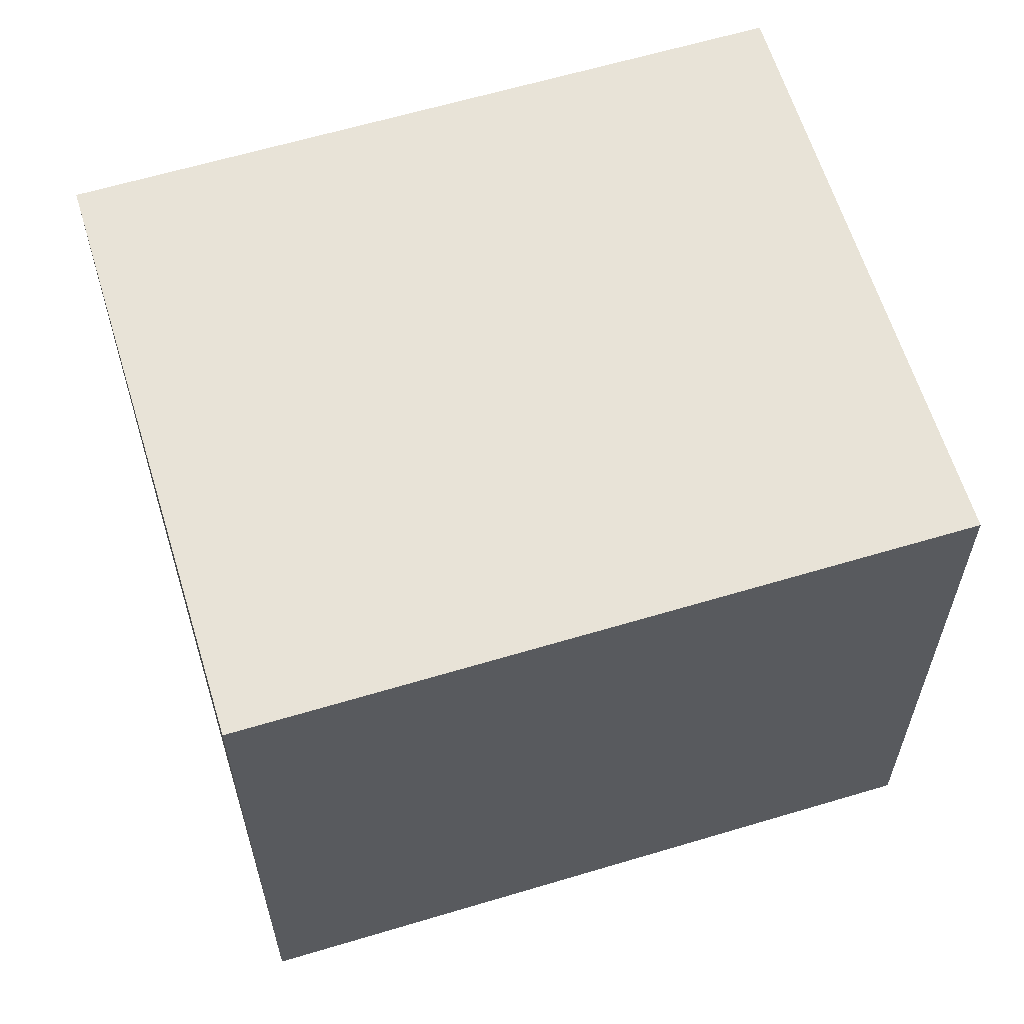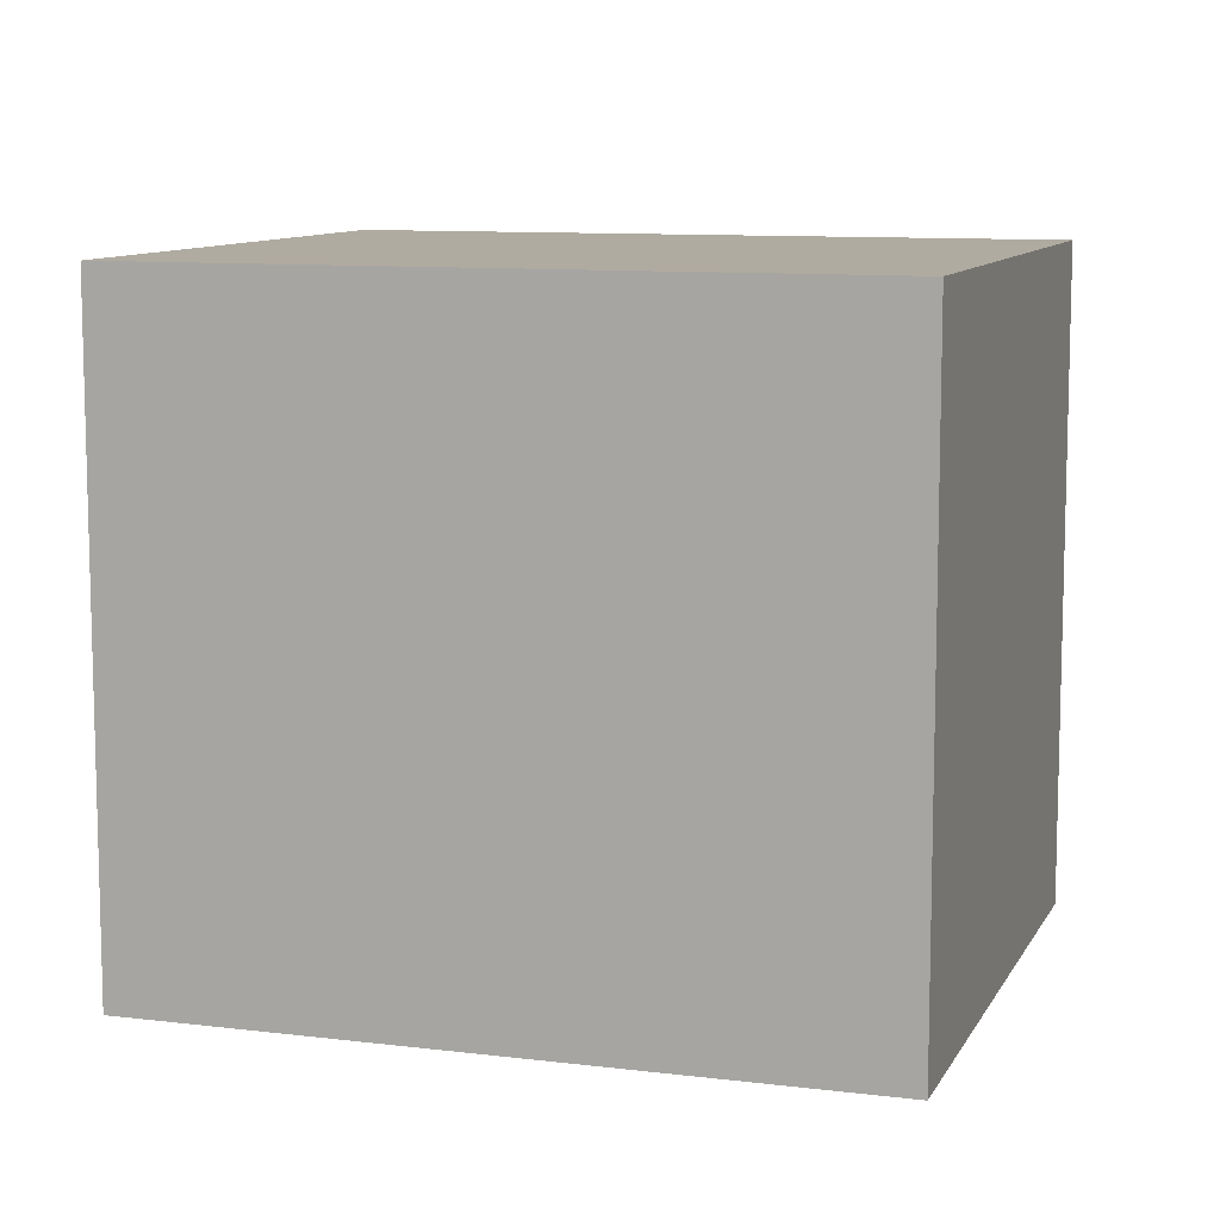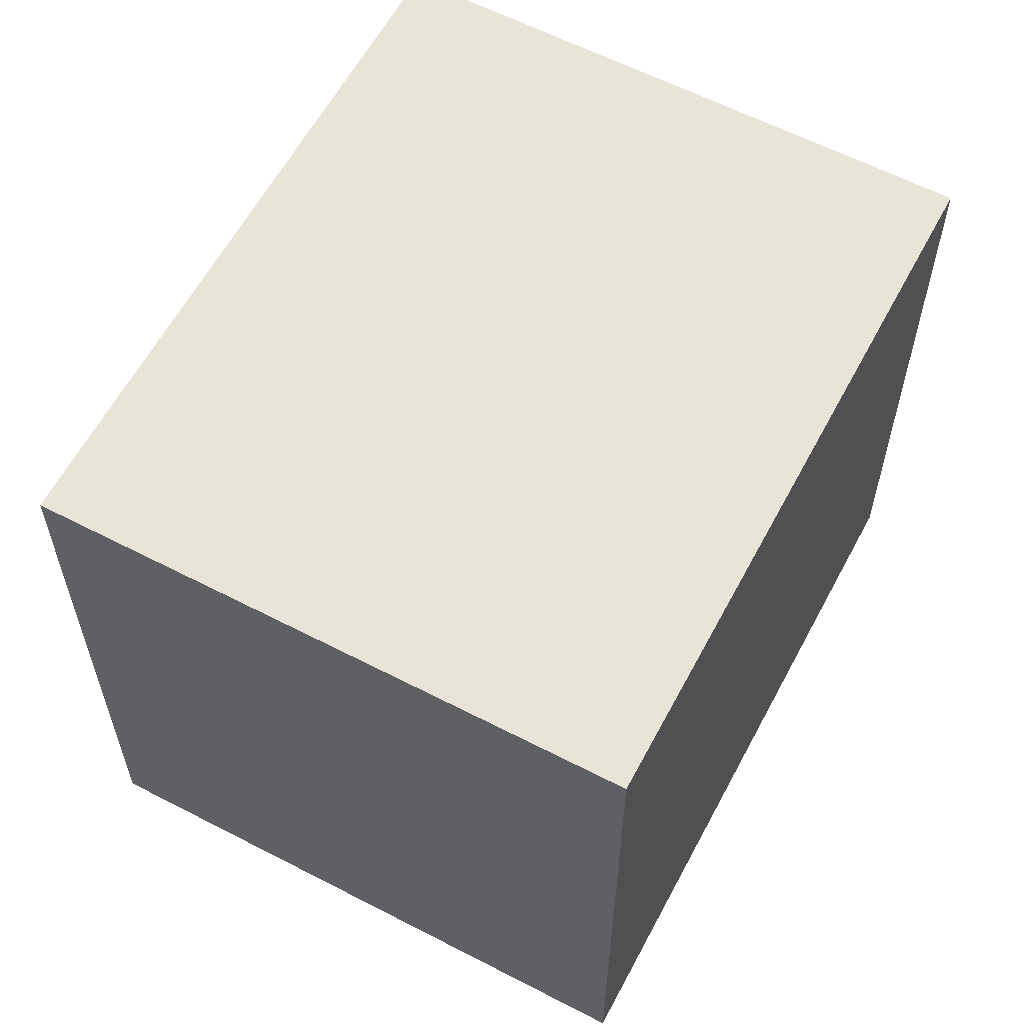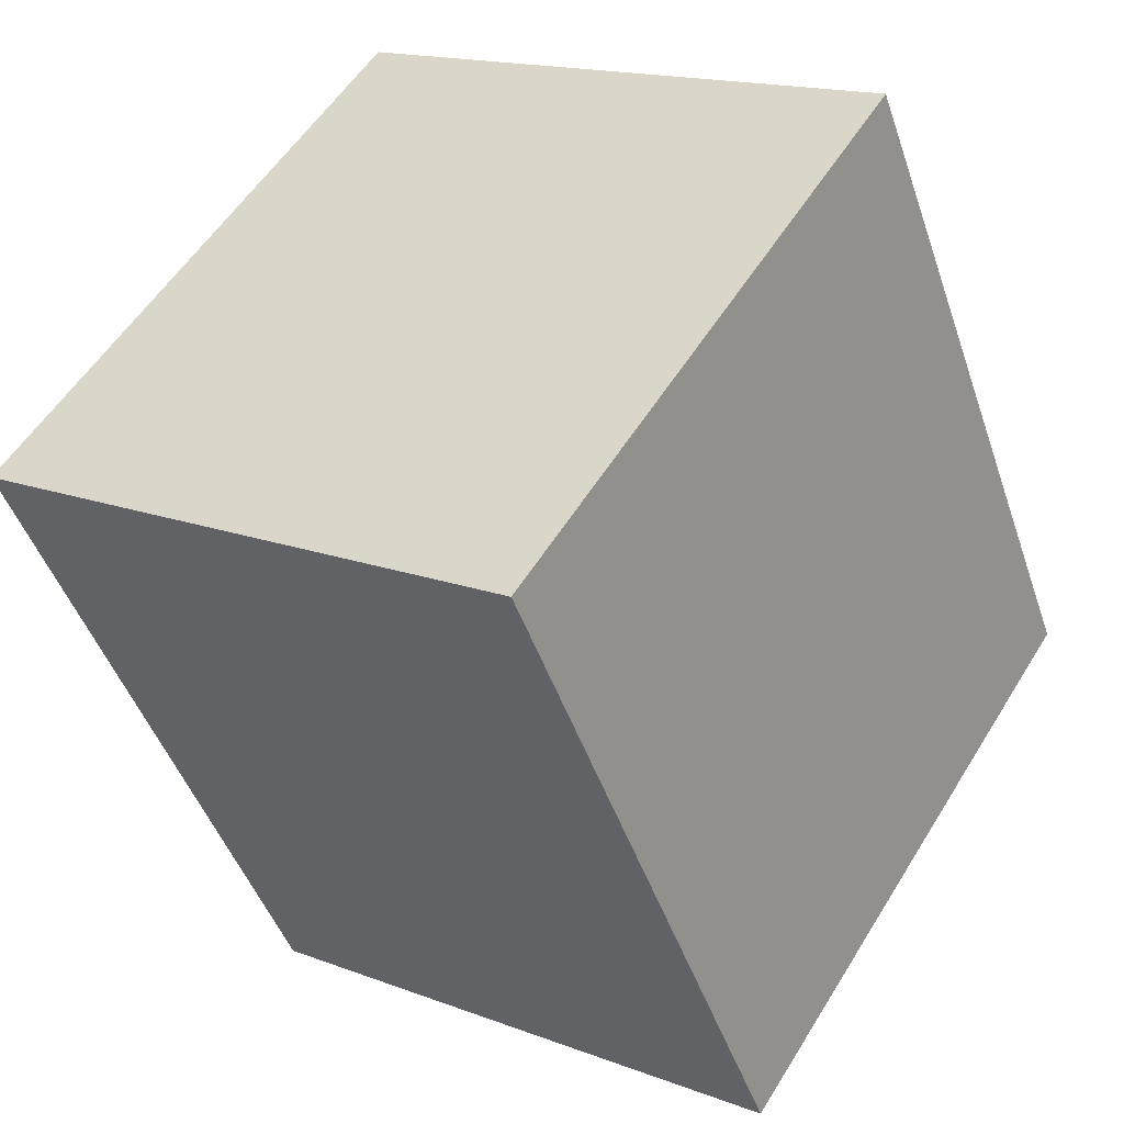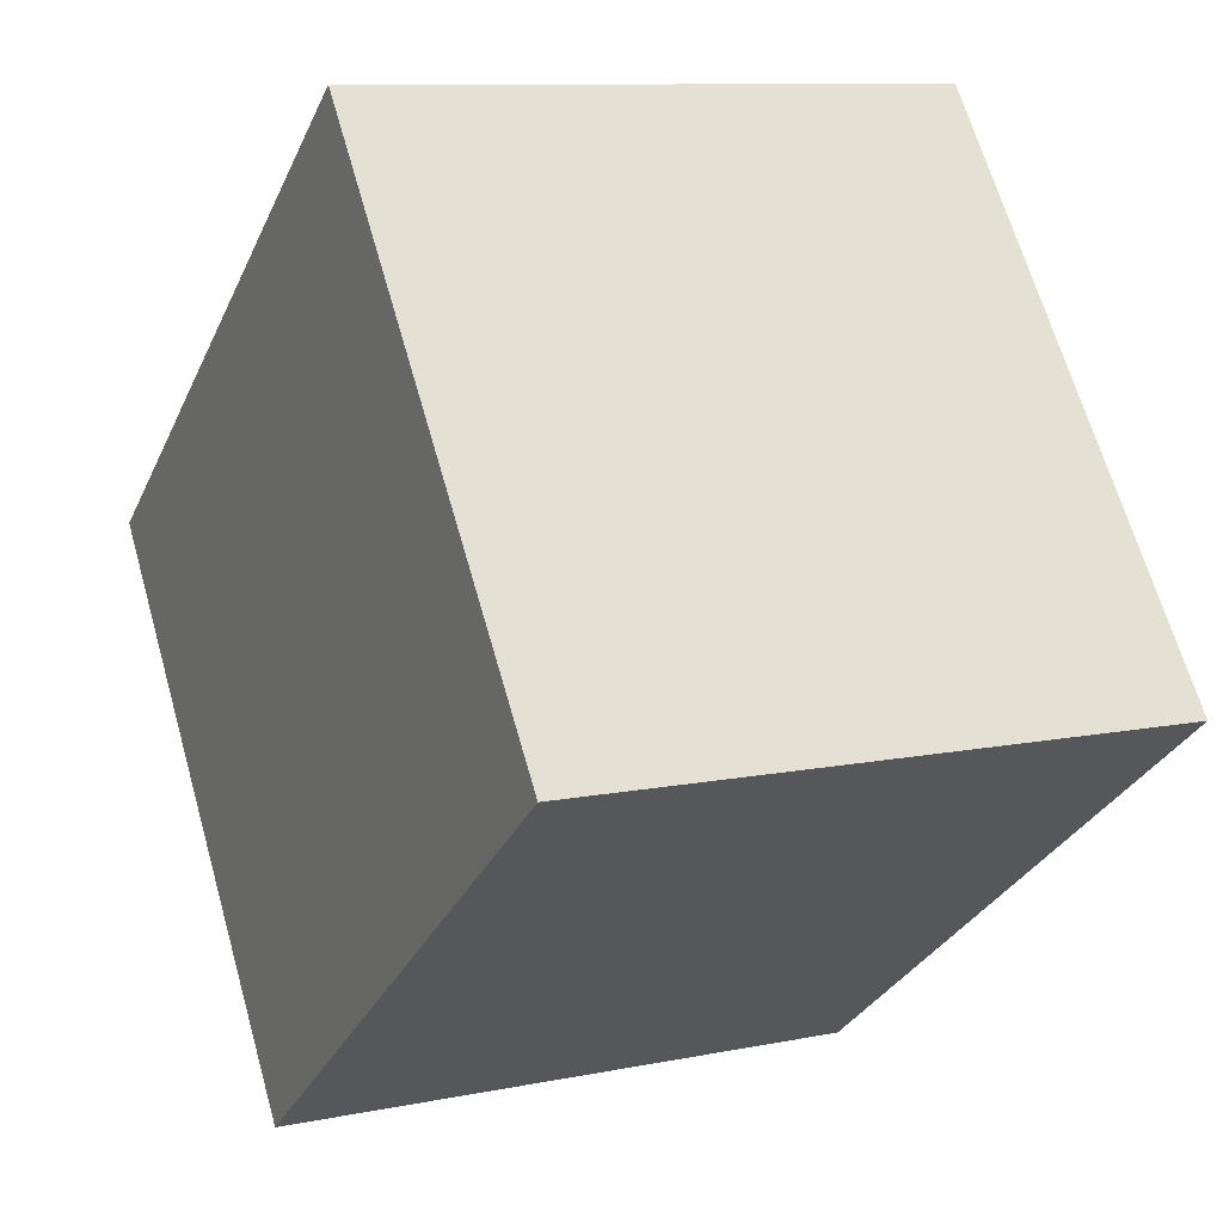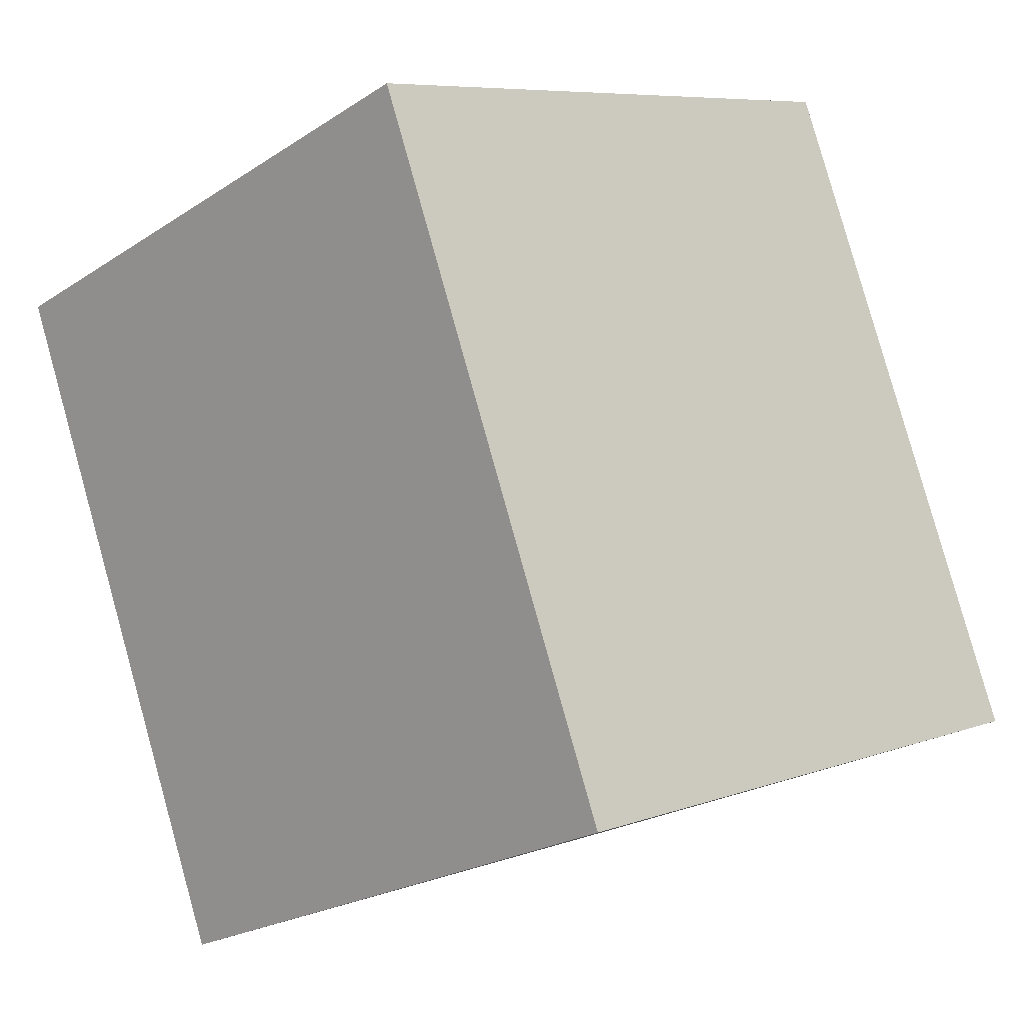
<metadata>
{"format":"obj","ext":"obj","renderer":"f3d","projection":"perspective","resolution":1024,"background":"white","views":[{"elev":62.0,"azim":-85.1,"up":"+Y"},{"elev":9.8,"azim":129.7,"up":"+Y"},{"elev":60.4,"azim":49.8,"up":"+Y"},{"elev":54.5,"azim":-149.0,"up":"+Z"},{"elev":66.0,"azim":-15.9,"up":"+Z"},{"elev":7.4,"azim":-136.2,"up":"+Z"}]}
</metadata>
<code>
v  0.933 2.245 2.325
v  1.959 2.245 -0.786
v  0 2.245 1.375e-16
v  2.892 2.245 1.539
v  1.959 4.813e-17 -0.786
v  0 0 0
v  0.933 -1.424e-16 2.325
v  2.892 -9.424e-17 1.539
g defaultobject
f 1 2 3
f 2 1 4
f 5 3 2
f 3 5 6
f 6 1 3
f 1 6 7
f 7 4 1
f 4 7 8
f 8 2 4
f 2 8 5
f 5 7 6
f 7 5 8

</code>
